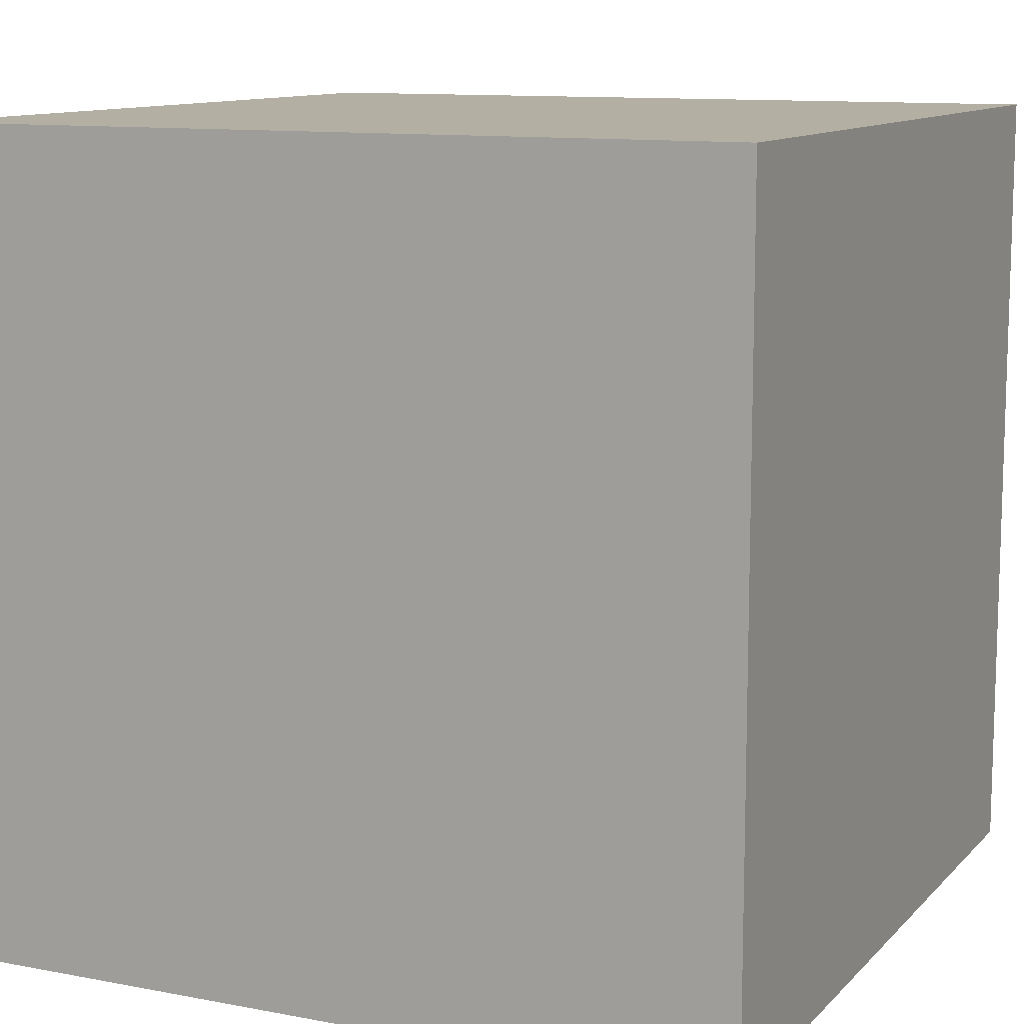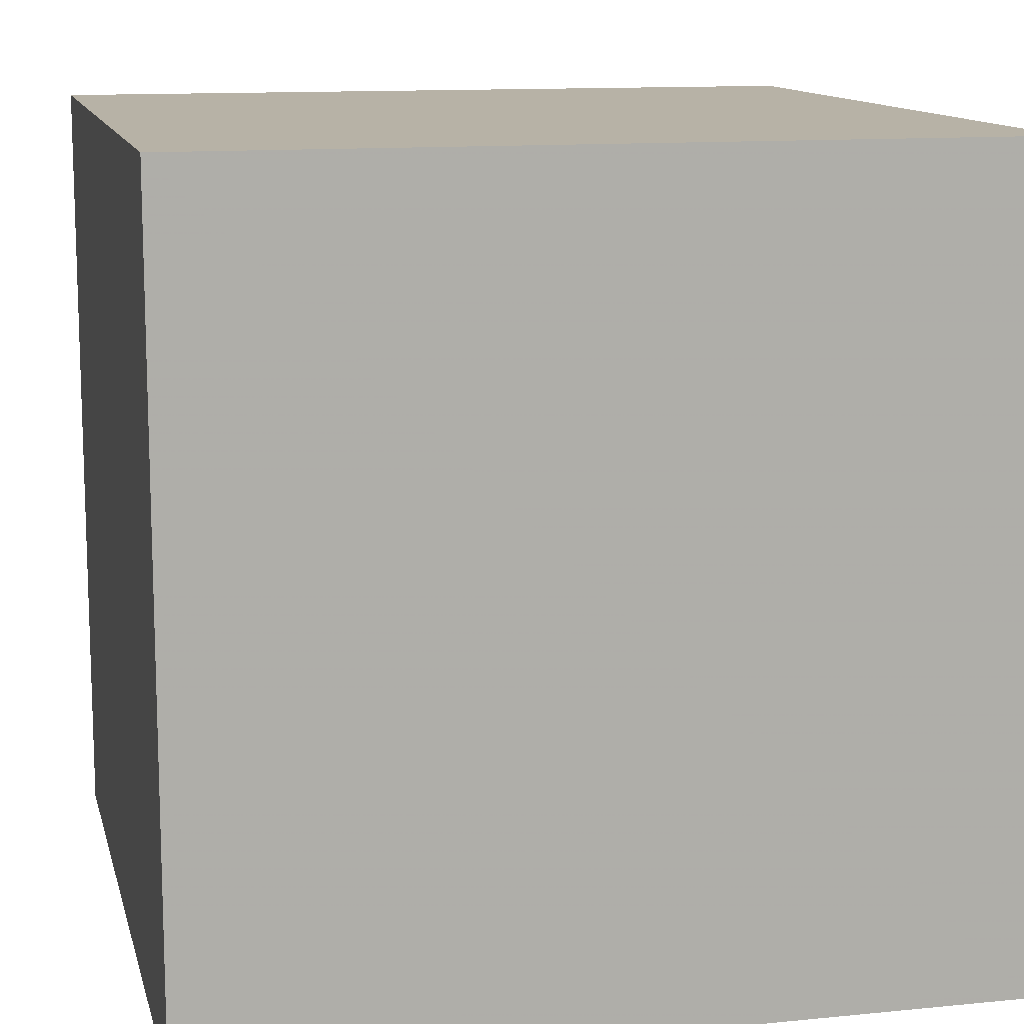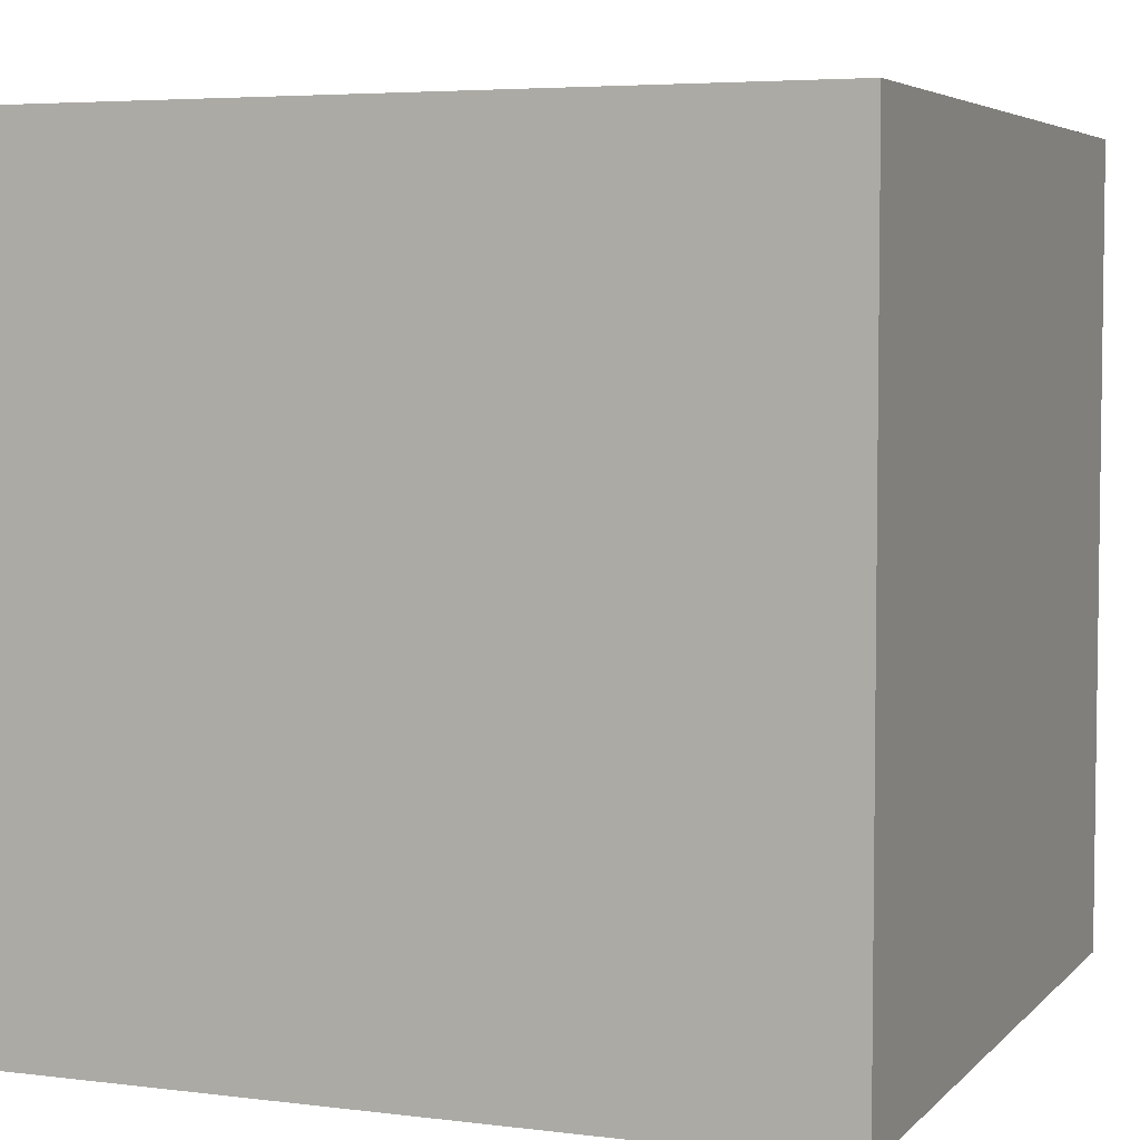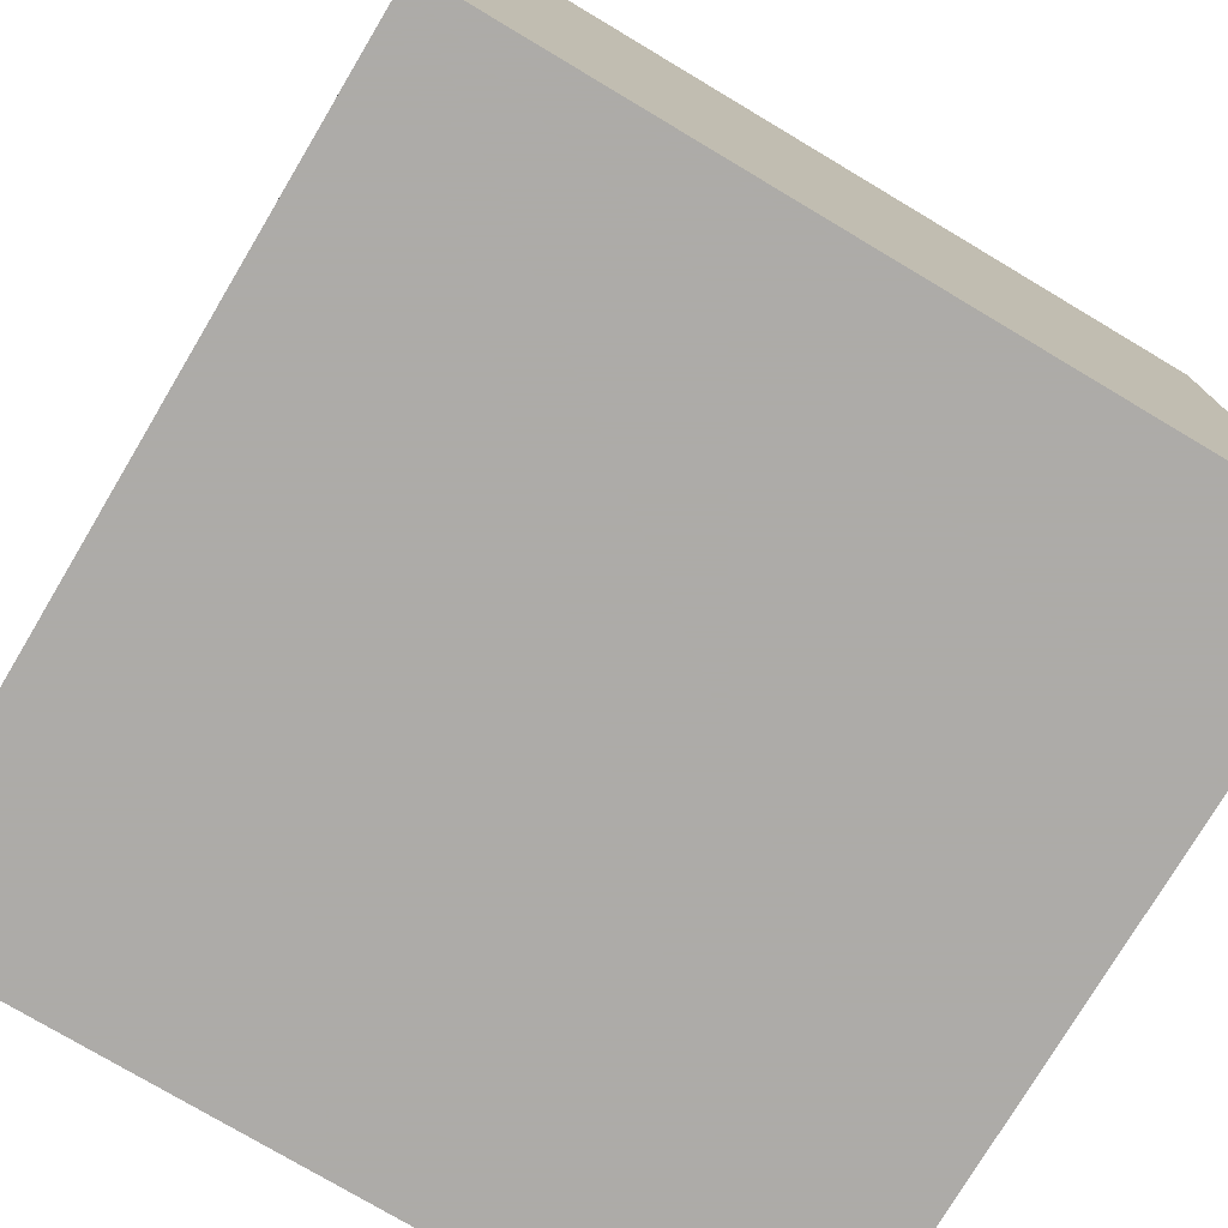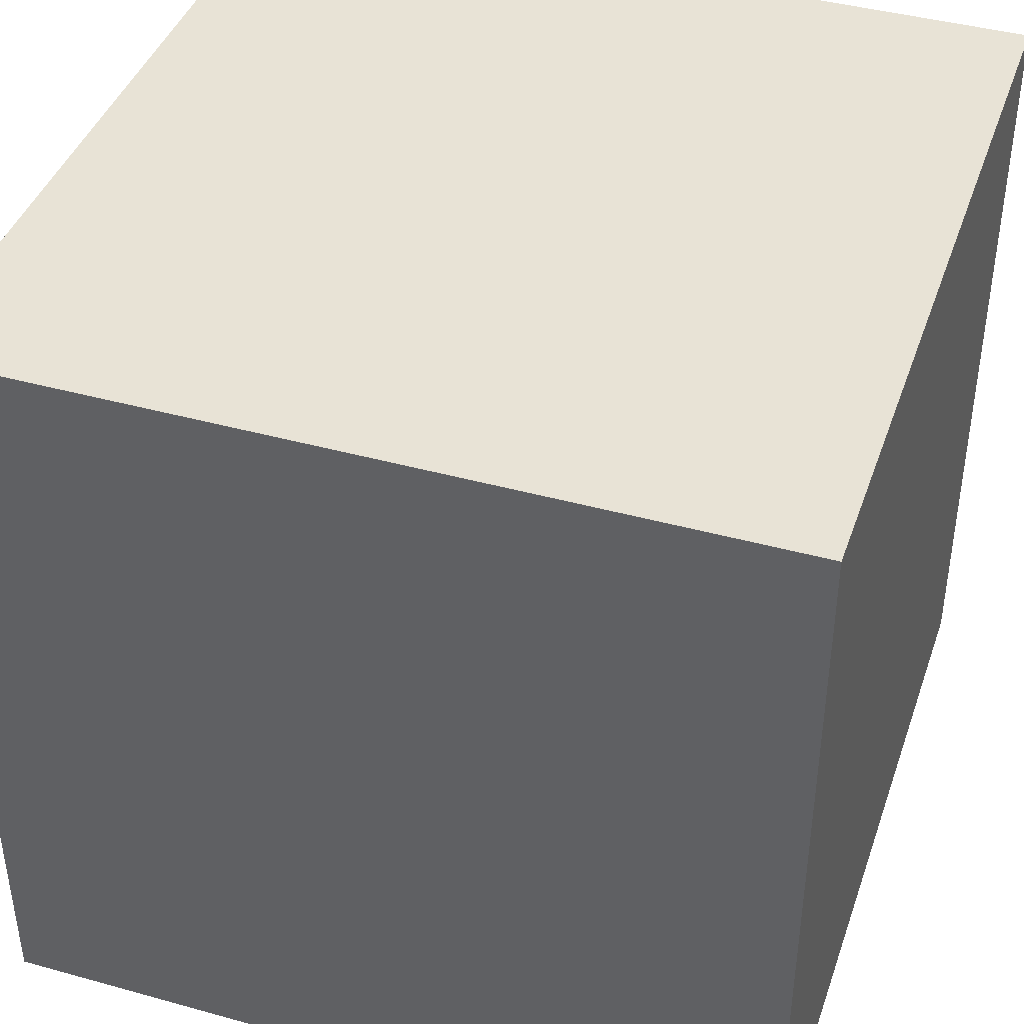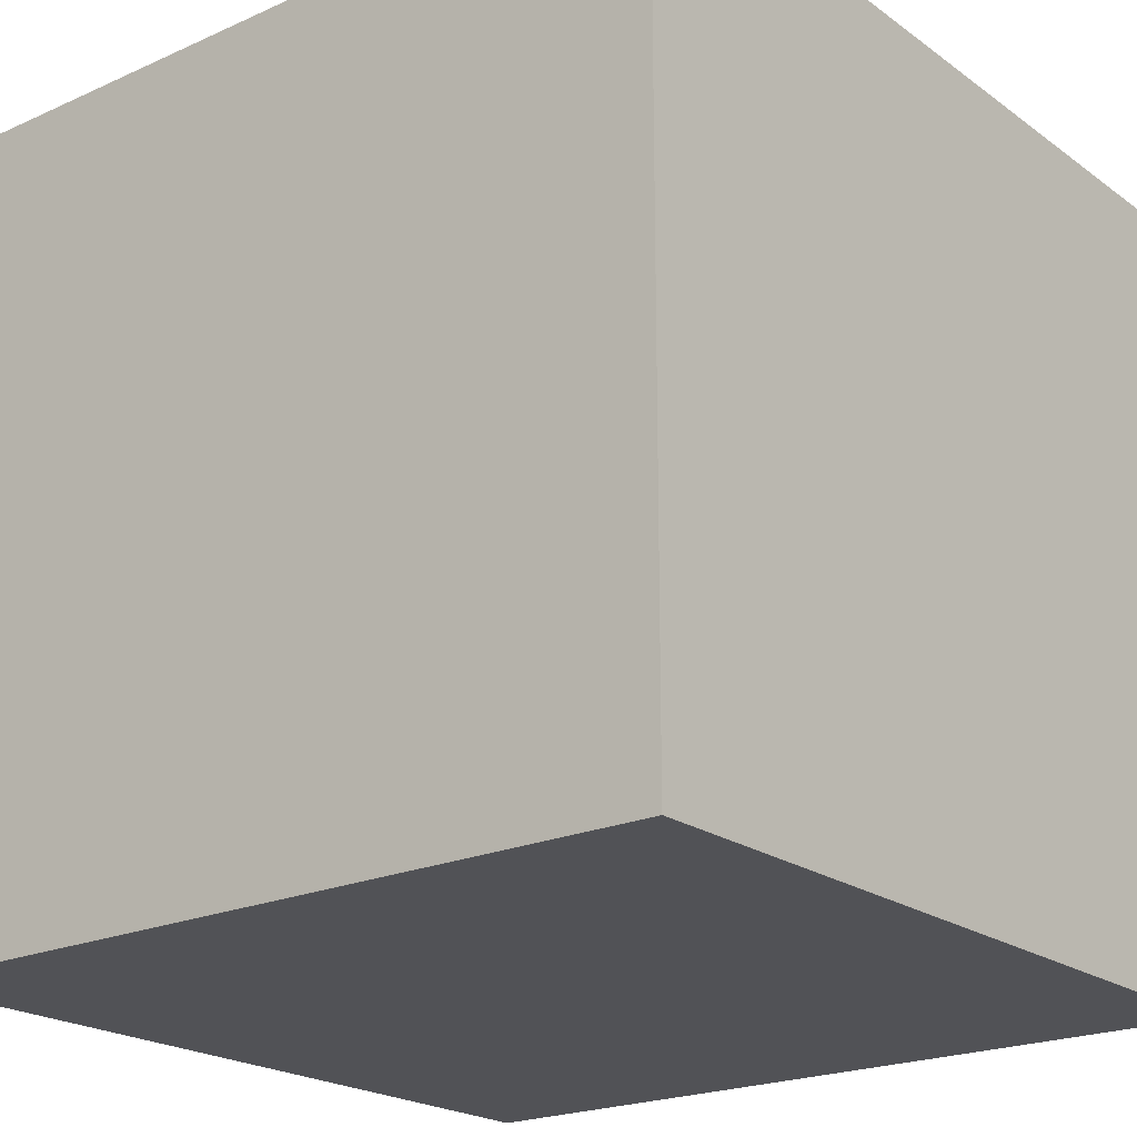
<metadata>
{"format":"obj","ext":"obj","renderer":"f3d","projection":"perspective","resolution":1024,"background":"white","views":[{"elev":11.1,"azim":-154.9,"up":"+Z"},{"elev":12.3,"azim":-103.2,"up":"+Z"},{"elev":4.9,"azim":-158.3,"up":"+Y"},{"elev":-76.5,"azim":149.2,"up":"+Z"},{"elev":41.7,"azim":18.5,"up":"+Y"},{"elev":-21.3,"azim":-141.5,"up":"+Z"}]}
</metadata>
<code>
v 0.01 0.009998 -0.01
v -0.01 -0.01 -0.01
v 0.01 -0.01 0.009999
v -0.01 0.009998 0.009999
v 0.01 0.009998 0.009999
v -0.01 -0.01 0.009999
v 0.01 -0.01 -0.01
v -0.01 0.009998 -0.01
f 3 4 6
f 5 3 1
f 3 5 4
f 5 1 4
f 3 2 7
f 1 3 7
f 2 1 7
f 1 2 8
f 2 4 8
f 4 1 8
f 2 3 6
f 4 2 6

</code>
